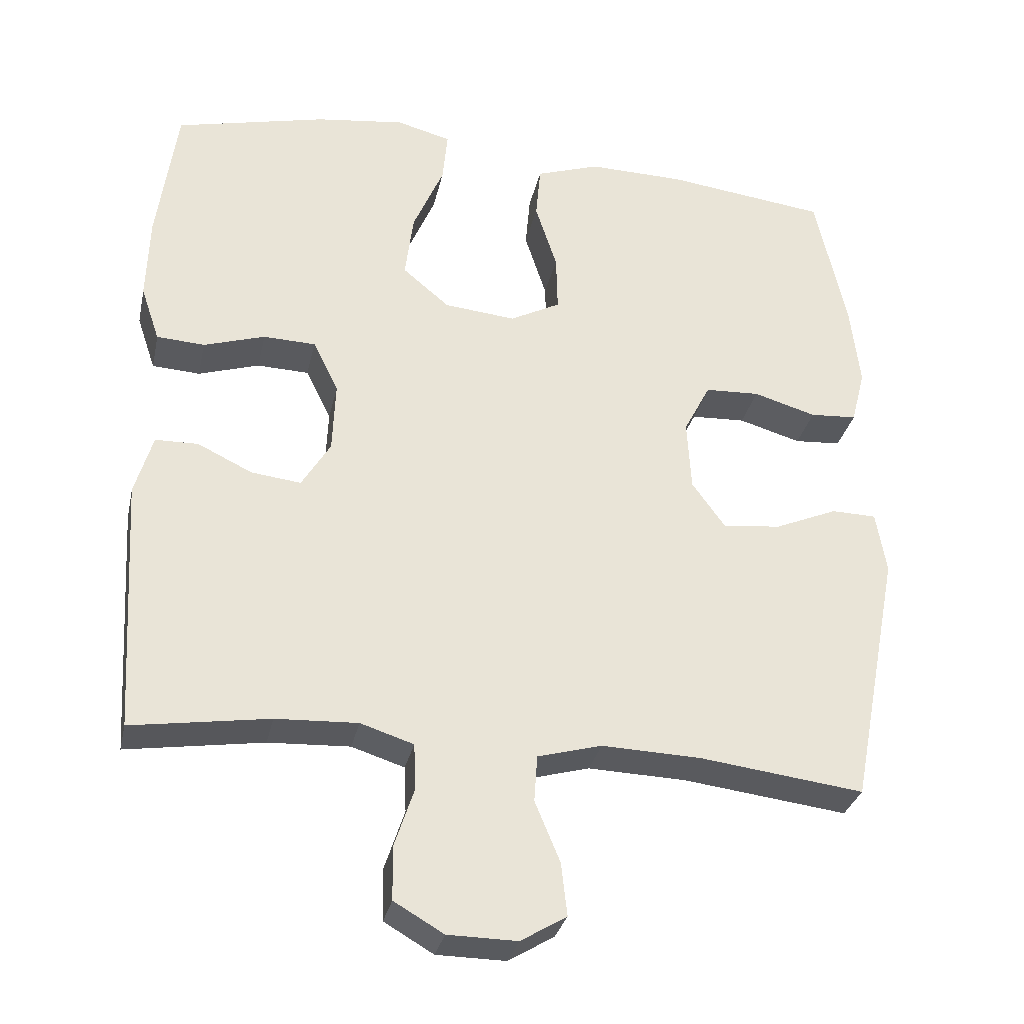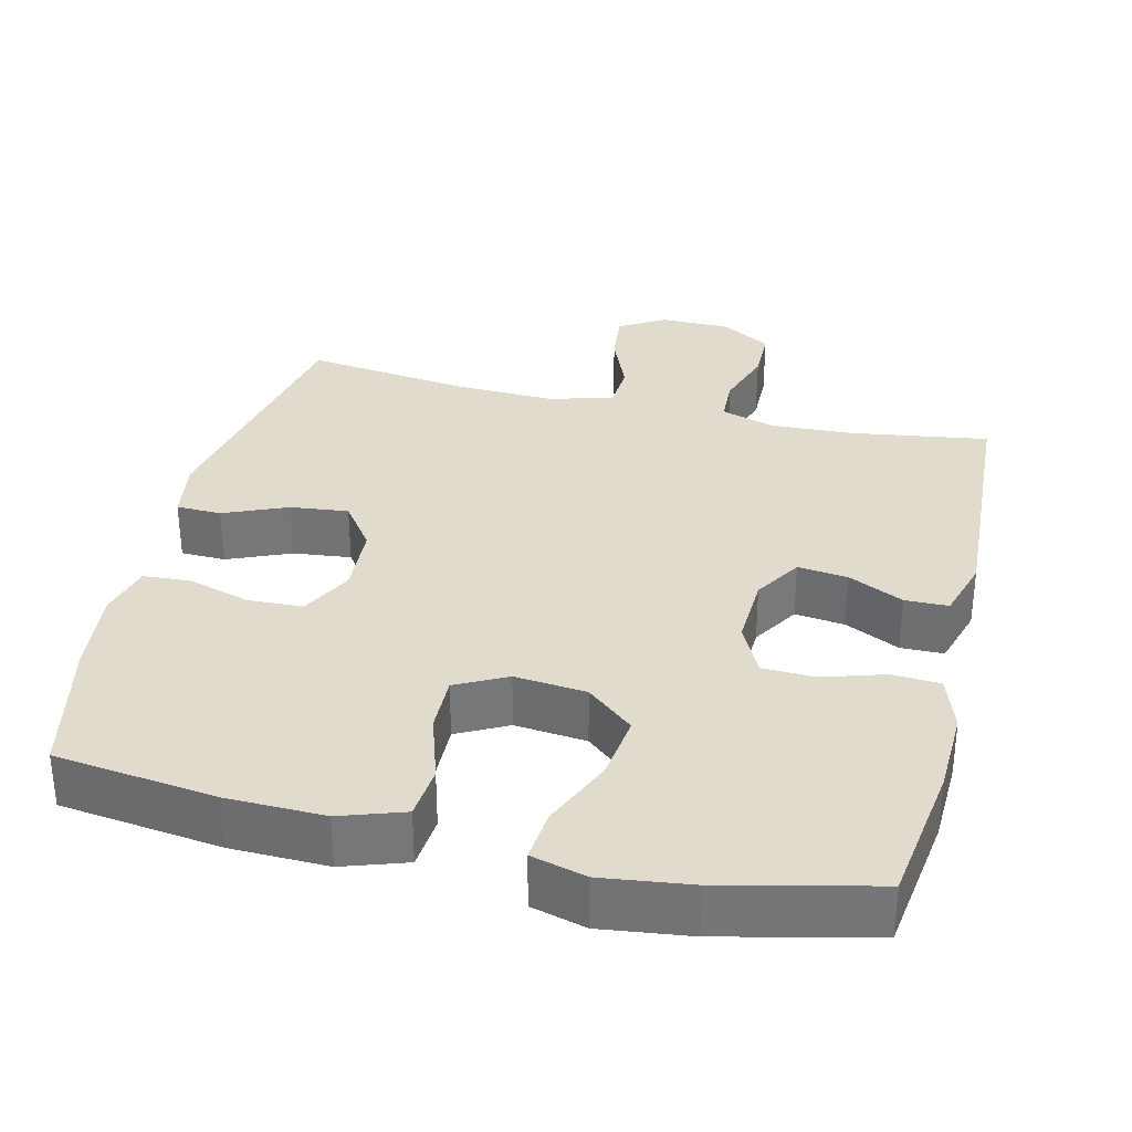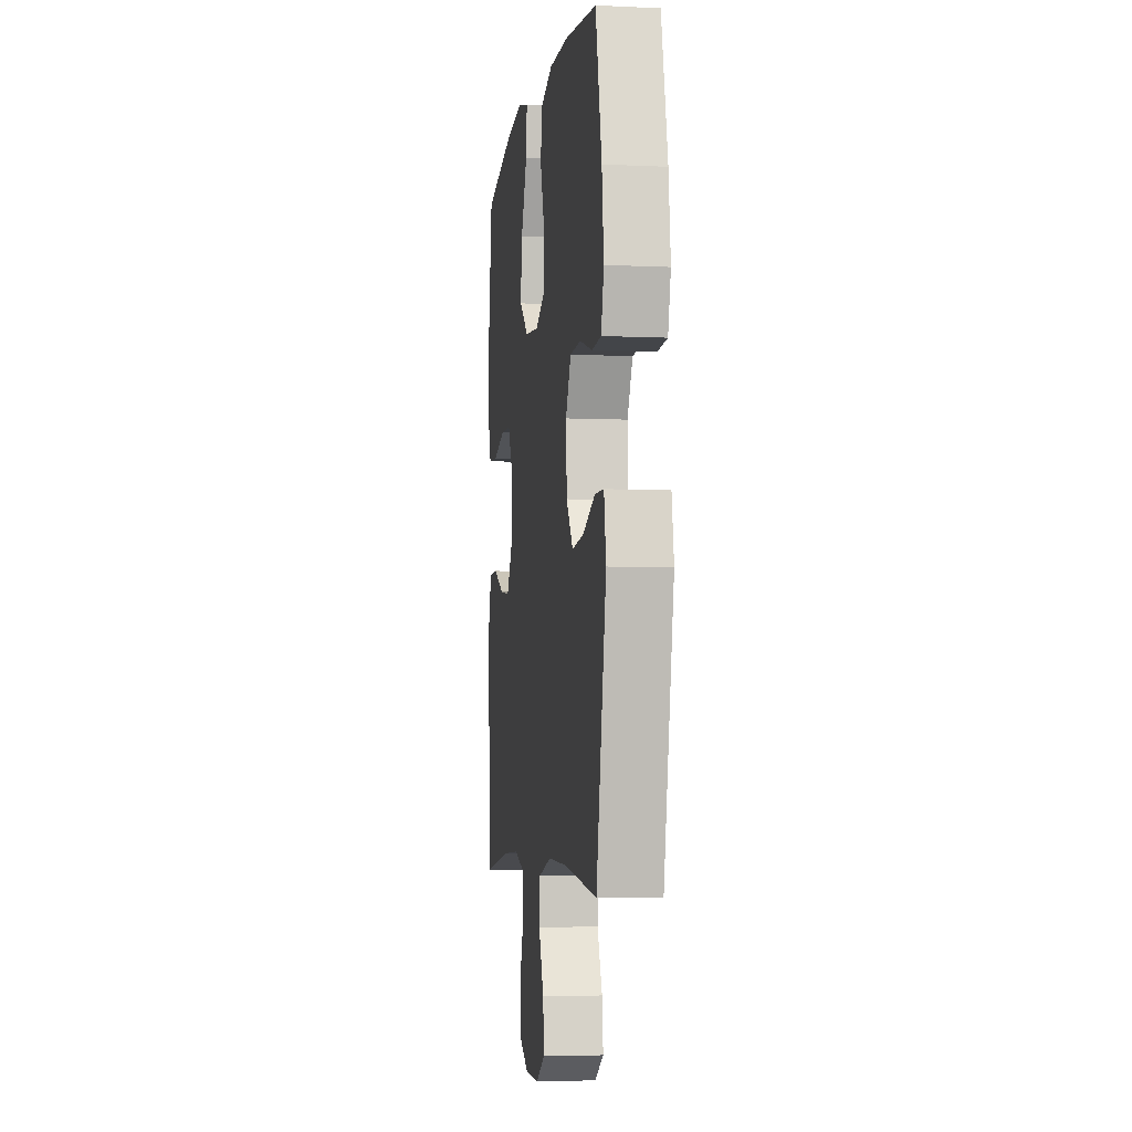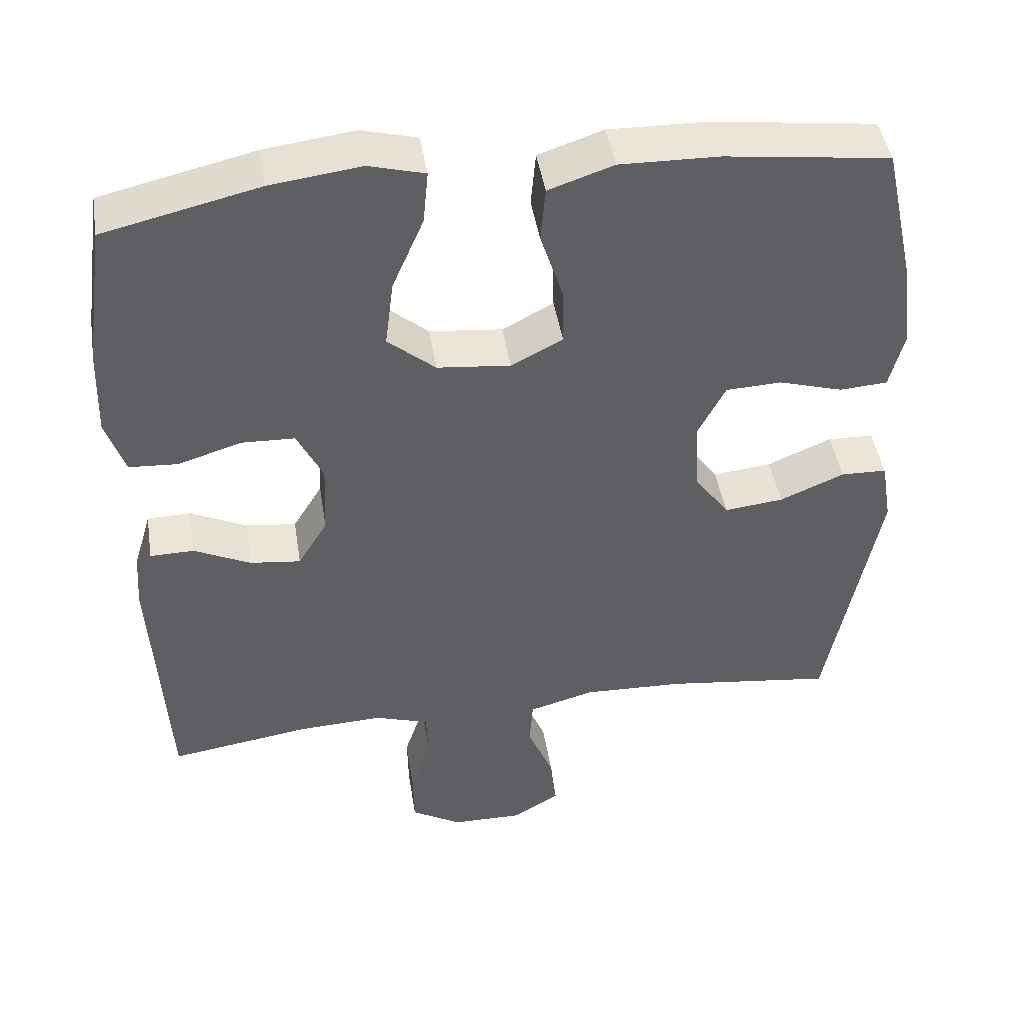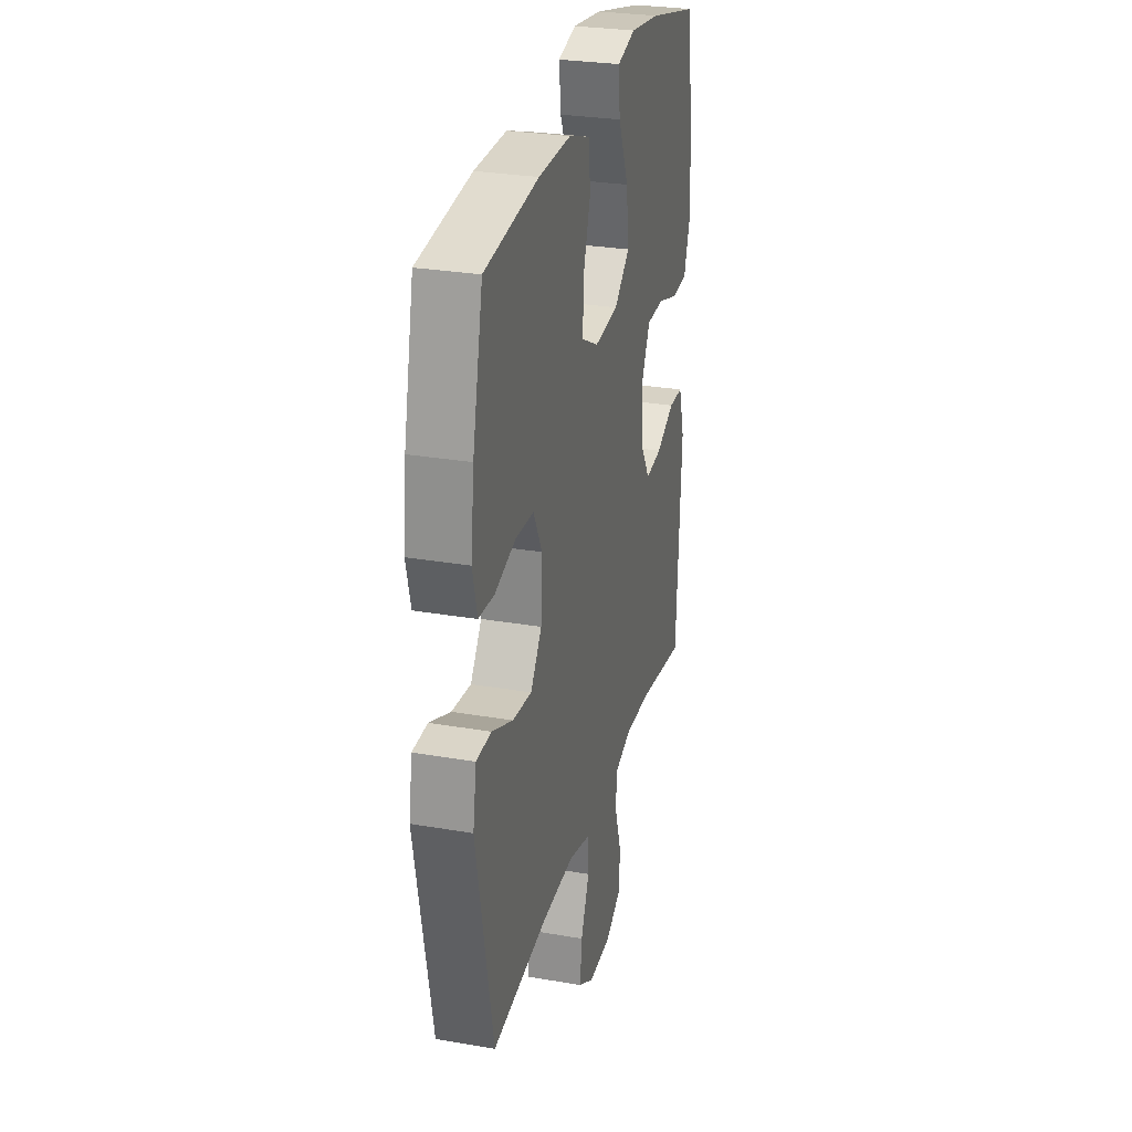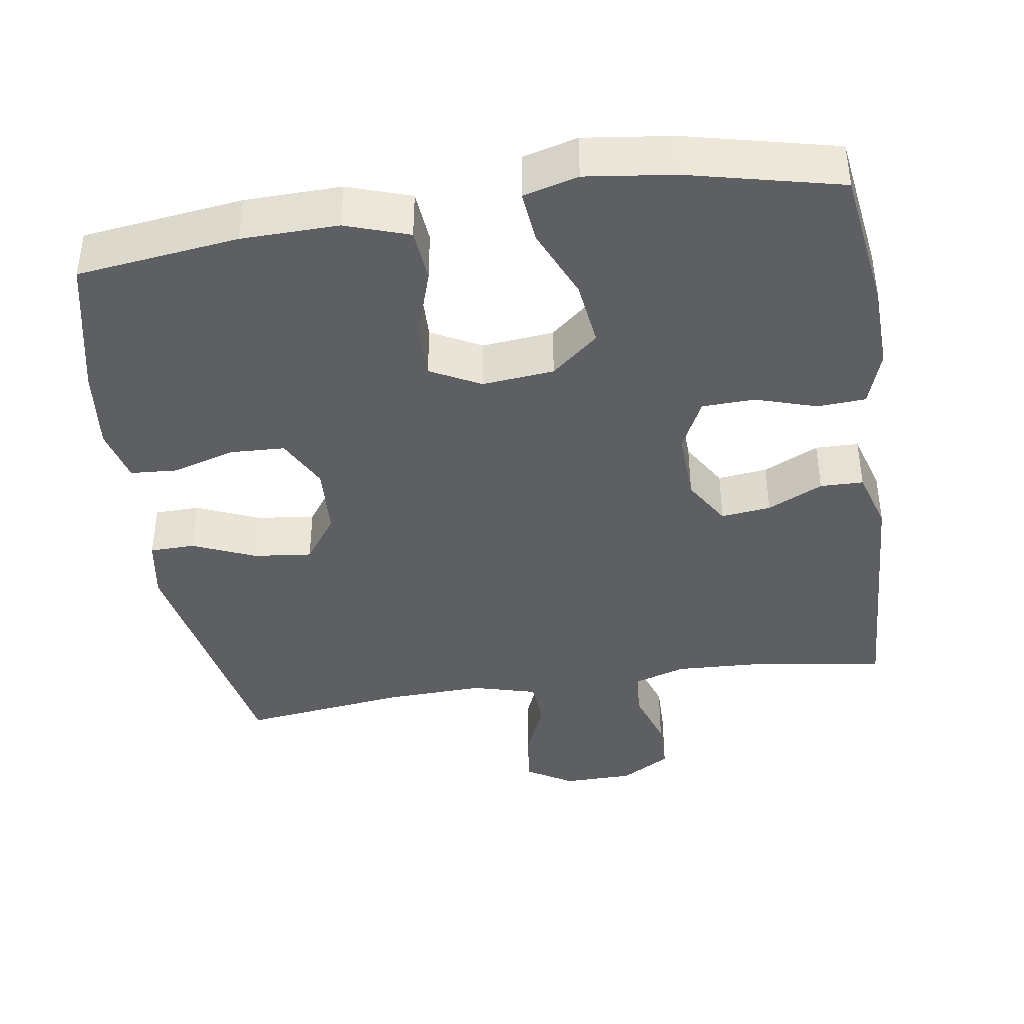
<metadata>
{"format":"obj","ext":"obj","renderer":"f3d","projection":"perspective","resolution":1024,"background":"white","views":[{"elev":-30.8,"azim":167.9,"up":"+Z"},{"elev":33.2,"azim":13.6,"up":"+Y"},{"elev":-5.0,"azim":-98.4,"up":"+Z"},{"elev":44.9,"azim":171.0,"up":"+Z"},{"elev":28.2,"azim":-75.3,"up":"+Z"},{"elev":-41.0,"azim":8.7,"up":"+Y"}]}
</metadata>
<code>
o path178_path178.001
v -0.5355 0.0375 0.3348
v -0.5489 0.0375 0.219
v -0.5298 0.0375 0.1435
v -0.4648 0.0375 0.1391
v -0.3778 0.0375 0.1647
v -0.302 0.0375 0.1614
v -0.265 0.0375 0.09012
v -0.2707 0.0375 -0.008286
v -0.3172 0.0375 -0.07284
v -0.3977 0.0375 -0.06389
v -0.4851 0.0375 -0.02685
v -0.5474 0.0375 -0.02838
v -0.5618 0.0375 -0.1145
v -0.4927 0.0375 -0.4733
v -0.2635 0.0375 -0.4446
v -0.1264 0.0375 -0.4398
v -0.03705 0.0375 -0.4642
v -0.03261 0.0375 -0.5292
v -0.06762 0.0375 -0.6132
v -0.07586 0.0375 -0.6866
v -0.01222 0.0375 -0.7248
v 0.08419 0.0375 -0.7236
v 0.1532 0.0375 -0.6835
v 0.1544 0.0375 -0.6098
v 0.1269 0.0375 -0.5267
v 0.1296 0.0375 -0.4629
v 0.2035 0.0375 -0.4392
v 0.3178 0.0375 -0.4444
v 0.5093 0.0375 -0.4733
v 0.5293 0.0375 -0.1196
v 0.5043 0.0375 -0.03507
v 0.4445 0.0375 -0.0341
v 0.3679 0.0375 -0.07086
v 0.299 0.0375 -0.07895
v 0.2588 0.0375 -0.0133
v 0.2546 0.0375 0.08598
v 0.2899 0.0375 0.1575
v 0.3628 0.0375 0.16
v 0.448 0.0375 0.1334
v 0.5148 0.0375 0.1375
v 0.5407 0.0375 0.2141
v 0.5369 0.0375 0.3317
v 0.5093 0.0375 0.5284
v 0.2992 0.0375 0.5775
v 0.1756 0.0375 0.5934
v 0.09988 0.0375 0.5732
v 0.1067 0.0375 0.5013
v 0.1495 0.0375 0.4024
v 0.1611 0.0375 0.3112
v 0.09625 0.0375 0.2568
v -0.003042 0.0375 0.2469
v -0.07289 0.0375 0.2833
v -0.07092 0.0375 0.3622
v -0.04069 0.0375 0.4556
v -0.04724 0.0375 0.5296
v -0.1354 0.0375 0.5593
v -0.2694 0.0375 0.5565
v -0.4927 0.0375 0.5284
v -0.5355 -0.0375 0.3348
v -0.5489 -0.0375 0.219
v -0.5298 -0.0375 0.1435
v -0.4648 -0.0375 0.1391
v -0.3778 -0.0375 0.1647
v -0.302 -0.0375 0.1614
v -0.265 -0.0375 0.09012
v -0.2707 -0.0375 -0.008286
v -0.3172 -0.0375 -0.07284
v -0.3977 -0.0375 -0.06389
v -0.4851 -0.0375 -0.02685
v -0.5474 -0.0375 -0.02838
v -0.5618 -0.0375 -0.1145
v -0.4927 -0.0375 -0.4733
v -0.2635 -0.0375 -0.4446
v -0.1264 -0.0375 -0.4398
v -0.03705 -0.0375 -0.4642
v -0.03261 -0.0375 -0.5292
v -0.06762 -0.0375 -0.6132
v -0.07586 -0.0375 -0.6866
v -0.01222 -0.0375 -0.7248
v 0.08419 -0.0375 -0.7236
v 0.1532 -0.0375 -0.6835
v 0.1544 -0.0375 -0.6098
v 0.1269 -0.0375 -0.5267
v 0.1296 -0.0375 -0.4629
v 0.2035 -0.0375 -0.4392
v 0.3178 -0.0375 -0.4444
v 0.5093 -0.0375 -0.4733
v 0.5293 -0.0375 -0.1196
v 0.5043 -0.0375 -0.03507
v 0.4445 -0.0375 -0.0341
v 0.3679 -0.0375 -0.07086
v 0.299 -0.0375 -0.07895
v 0.2588 -0.0375 -0.0133
v 0.2546 -0.0375 0.08598
v 0.2899 -0.0375 0.1575
v 0.3628 -0.0375 0.16
v 0.448 -0.0375 0.1334
v 0.5148 -0.0375 0.1375
v 0.5407 -0.0375 0.2141
v 0.5369 -0.0375 0.3317
v 0.5093 -0.0375 0.5284
v 0.2992 -0.0375 0.5775
v 0.1756 -0.0375 0.5934
v 0.09988 -0.0375 0.5732
v 0.1067 -0.0375 0.5013
v 0.1495 -0.0375 0.4024
v 0.1611 -0.0375 0.3112
v 0.09625 -0.0375 0.2568
v -0.003042 -0.0375 0.2469
v -0.07289 -0.0375 0.2833
v -0.07092 -0.0375 0.3622
v -0.04069 -0.0375 0.4556
v -0.04724 -0.0375 0.5296
v -0.1354 -0.0375 0.5593
v -0.2694 -0.0375 0.5565
v -0.4927 -0.0375 0.5284
v 0.2992 0.0375 0.5775
v 0.1756 0.0375 0.5934
v 0.09988 0.0375 0.5732
v 0.09988 0.0375 0.5732
v 0.1067 0.0375 0.5013
v -0.04724 0.0375 0.5296
v -0.04724 0.0375 0.5296
v -0.1354 0.0375 0.5593
v -0.2694 0.0375 0.5565
v 0.5093 0.0375 0.5284
v 0.5093 0.0375 0.5284
v -0.4927 0.0375 0.5284
v -0.4927 0.0375 0.5284
v -0.04069 0.0375 0.4556
v 0.1495 0.0375 0.4024
v -0.07092 0.0375 0.3622
v -0.5355 0.0375 0.3348
v 0.5369 0.0375 0.3317
v 0.1611 0.0375 0.3112
v -0.07289 0.0375 0.2833
v -0.07289 0.0375 0.2833
v -0.5489 0.0375 0.219
v 0.5407 0.0375 0.2141
v 0.09625 0.0375 0.2568
v -0.003042 0.0375 0.2469
v -0.5298 0.0375 0.1435
v -0.5298 0.0375 0.1435
v 0.5148 0.0375 0.1375
v 0.5148 0.0375 0.1375
v -0.3778 0.0375 0.1647
v -0.302 0.0375 0.1614
v -0.4648 0.0375 0.1391
v 0.2899 0.0375 0.1575
v 0.2899 0.0375 0.1575
v 0.3628 0.0375 0.16
v -0.265 0.0375 0.09012
v 0.448 0.0375 0.1334
v 0.2546 0.0375 0.08598
v -0.2707 0.0375 -0.008286
v 0.2588 0.0375 -0.0133
v -0.3172 0.0375 -0.07284
v -0.3172 0.0375 -0.07284
v 0.299 0.0375 -0.07895
v 0.299 0.0375 -0.07895
v -0.3977 0.0375 -0.06389
v -0.4851 0.0375 -0.02685
v -0.5474 0.0375 -0.02838
v -0.5474 0.0375 -0.02838
v -0.5618 0.0375 -0.1145
v 0.5043 0.0375 -0.03507
v 0.5043 0.0375 -0.03507
v 0.4445 0.0375 -0.0341
v 0.3679 0.0375 -0.07086
v 0.5293 0.0375 -0.1196
v 0.5093 0.0375 -0.4733
v 0.5093 0.0375 -0.4733
v 0.2035 0.0375 -0.4392
v 0.3178 0.0375 -0.4444
v 0.1296 0.0375 -0.4629
v 0.1296 0.0375 -0.4629
v -0.1264 0.0375 -0.4398
v -0.03705 0.0375 -0.4642
v -0.03705 0.0375 -0.4642
v -0.2635 0.0375 -0.4446
v -0.4927 0.0375 -0.4733
v -0.4927 0.0375 -0.4733
v 0.1269 0.0375 -0.5267
v -0.03261 0.0375 -0.5292
v 0.1544 0.0375 -0.6098
v -0.06762 0.0375 -0.6132
v 0.1532 0.0375 -0.6835
v -0.07586 0.0375 -0.6866
v -0.07586 0.0375 -0.6866
v 0.08419 0.0375 -0.7236
v -0.01222 0.0375 -0.7248
v 0.2992 -0.0375 0.5775
v 0.1756 -0.0375 0.5934
v 0.09988 -0.0375 0.5732
v 0.09988 -0.0375 0.5732
v 0.1067 -0.0375 0.5013
v -0.04724 -0.0375 0.5296
v -0.04724 -0.0375 0.5296
v -0.1354 -0.0375 0.5593
v -0.2694 -0.0375 0.5565
v 0.5093 -0.0375 0.5284
v 0.5093 -0.0375 0.5284
v -0.4927 -0.0375 0.5284
v -0.4927 -0.0375 0.5284
v -0.04069 -0.0375 0.4556
v 0.1495 -0.0375 0.4024
v -0.07092 -0.0375 0.3622
v -0.5355 -0.0375 0.3348
v 0.5369 -0.0375 0.3317
v 0.1611 -0.0375 0.3112
v -0.07289 -0.0375 0.2833
v -0.07289 -0.0375 0.2833
v -0.5489 -0.0375 0.219
v 0.5407 -0.0375 0.2141
v 0.09625 -0.0375 0.2568
v -0.003042 -0.0375 0.2469
v -0.5298 -0.0375 0.1435
v -0.5298 -0.0375 0.1435
v 0.5148 -0.0375 0.1375
v 0.5148 -0.0375 0.1375
v -0.3778 -0.0375 0.1647
v -0.302 -0.0375 0.1614
v -0.4648 -0.0375 0.1391
v 0.2899 -0.0375 0.1575
v 0.2899 -0.0375 0.1575
v 0.3628 -0.0375 0.16
v -0.265 -0.0375 0.09012
v 0.448 -0.0375 0.1334
v 0.2546 -0.0375 0.08598
v -0.2707 -0.0375 -0.008286
v 0.2588 -0.0375 -0.0133
v -0.3172 -0.0375 -0.07284
v -0.3172 -0.0375 -0.07284
v 0.299 -0.0375 -0.07895
v 0.299 -0.0375 -0.07895
v -0.3977 -0.0375 -0.06389
v -0.4851 -0.0375 -0.02685
v -0.5474 -0.0375 -0.02838
v -0.5474 -0.0375 -0.02838
v -0.5618 -0.0375 -0.1145
v 0.5043 -0.0375 -0.03507
v 0.5043 -0.0375 -0.03507
v 0.4445 -0.0375 -0.0341
v 0.3679 -0.0375 -0.07086
v 0.5293 -0.0375 -0.1196
v 0.5093 -0.0375 -0.4733
v 0.5093 -0.0375 -0.4733
v 0.2035 -0.0375 -0.4392
v 0.3178 -0.0375 -0.4444
v 0.1296 -0.0375 -0.4629
v 0.1296 -0.0375 -0.4629
v -0.1264 -0.0375 -0.4398
v -0.03705 -0.0375 -0.4642
v -0.03705 -0.0375 -0.4642
v -0.2635 -0.0375 -0.4446
v -0.4927 -0.0375 -0.4733
v -0.4927 -0.0375 -0.4733
v 0.1269 -0.0375 -0.5267
v -0.03261 -0.0375 -0.5292
v 0.1544 -0.0375 -0.6098
v -0.06762 -0.0375 -0.6132
v 0.1532 -0.0375 -0.6835
v -0.07586 -0.0375 -0.6866
v -0.07586 -0.0375 -0.6866
v 0.08419 -0.0375 -0.7236
v -0.01222 -0.0375 -0.7248
f 214 228 219
f 253 259 250
f 221 200 208
f 236 237 240
f 209 226 214
f 259 261 260
f 231 253 234
f 216 227 230
f 207 200 222
f 231 252 253
f 243 245 241
f 207 222 211
f 245 244 249
f 203 208 200
f 201 192 209
f 230 252 231
f 265 261 266
f 255 236 256
f 214 226 228
f 255 232 236
f 224 215 229
f 210 215 224
f 258 259 260
f 256 236 240
f 229 216 231
f 249 234 248
f 234 250 248
f 211 227 216
f 213 221 208
f 260 261 265
f 221 213 223
f 252 232 255
f 216 230 231
f 226 209 210
f 266 261 263
f 215 216 229
f 245 249 246
f 230 232 252
f 206 193 196
f 192 206 209
f 196 193 194
f 193 206 192
f 223 213 217
f 210 224 226
f 244 245 243
f 240 237 238
f 234 249 244
f 209 206 210
f 234 253 250
f 227 211 222
f 221 222 200
f 250 259 258
f 260 265 262
f 197 199 205
f 205 199 207
f 199 200 207
f 44 45 103 102
f 45 120 195 103
f 46 47 105 104
f 123 56 114 198
f 56 57 115 114
f 127 44 102 202
f 57 129 204 115
f 54 55 113 112
f 47 48 106 105
f 53 54 112 111
f 58 1 59 116
f 42 43 101 100
f 48 49 107 106
f 137 53 111 212
f 1 2 60 59
f 41 42 100 99
f 49 50 108 107
f 51 52 110 109
f 50 51 109 108
f 2 143 218 60
f 145 41 99 220
f 5 6 64 63
f 4 5 63 62
f 3 4 62 61
f 150 38 96 225
f 6 7 65 64
f 39 40 98 97
f 38 39 97 96
f 36 37 95 94
f 7 8 66 65
f 35 36 94 93
f 8 158 233 66
f 160 35 93 235
f 10 11 69 68
f 11 164 239 69
f 12 13 71 70
f 167 32 90 242
f 32 33 91 90
f 30 31 89 88
f 9 10 68 67
f 33 34 92 91
f 172 30 88 247
f 27 28 86 85
f 176 27 85 251
f 16 179 254 74
f 15 16 74 73
f 182 15 73 257
f 13 14 72 71
f 28 29 87 86
f 25 26 84 83
f 17 18 76 75
f 24 25 83 82
f 18 19 77 76
f 23 24 82 81
f 19 189 264 77
f 22 23 81 80
f 21 22 80 79
f 20 21 79 78
f 139 144 153
f 178 175 184
f 146 133 125
f 161 165 162
f 134 139 151
f 184 185 186
f 156 159 178
f 141 155 152
f 132 147 125
f 156 178 177
f 168 166 170
f 132 136 147
f 170 174 169
f 128 125 133
f 126 134 117
f 155 156 177
f 190 191 186
f 180 181 161
f 139 153 151
f 180 161 157
f 149 154 140
f 135 149 140
f 183 185 184
f 181 165 161
f 154 156 141
f 174 173 159
f 159 173 175
f 136 141 152
f 138 133 146
f 185 190 186
f 146 148 138
f 177 180 157
f 141 156 155
f 151 135 134
f 191 188 186
f 140 154 141
f 170 171 174
f 155 177 157
f 131 121 118
f 117 134 131
f 121 119 118
f 118 117 131
f 148 142 138
f 135 151 149
f 169 168 170
f 165 163 162
f 159 169 174
f 134 135 131
f 159 175 178
f 152 147 136
f 146 125 147
f 175 183 184
f 185 187 190
f 122 130 124
f 130 132 124
f 124 132 125

</code>
